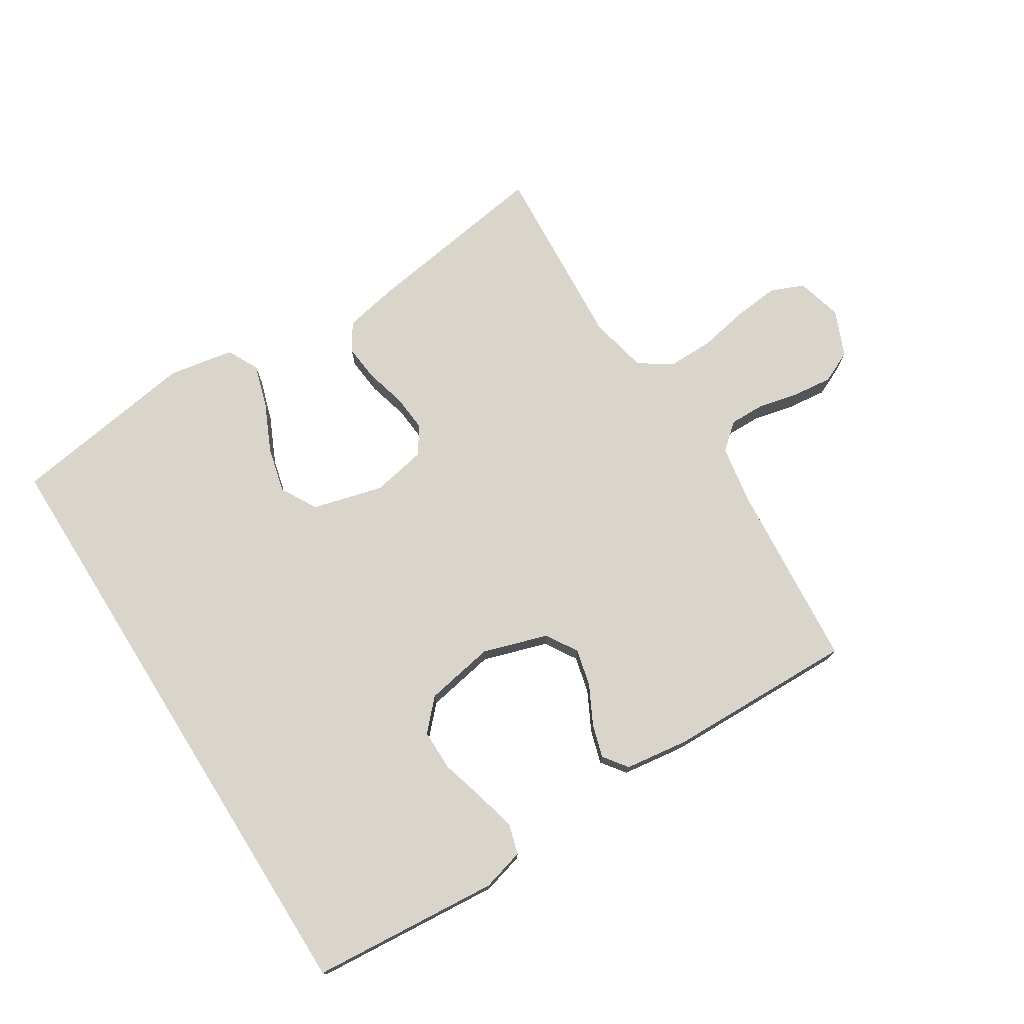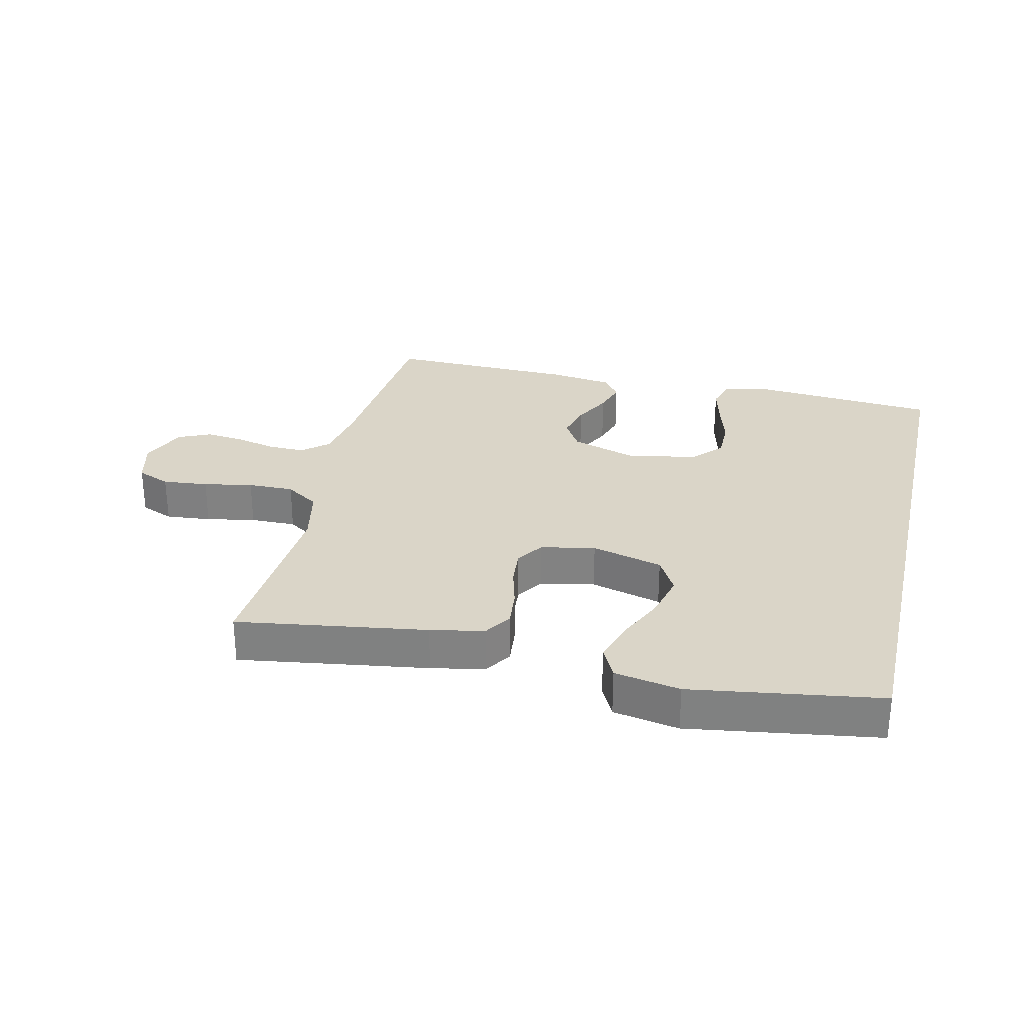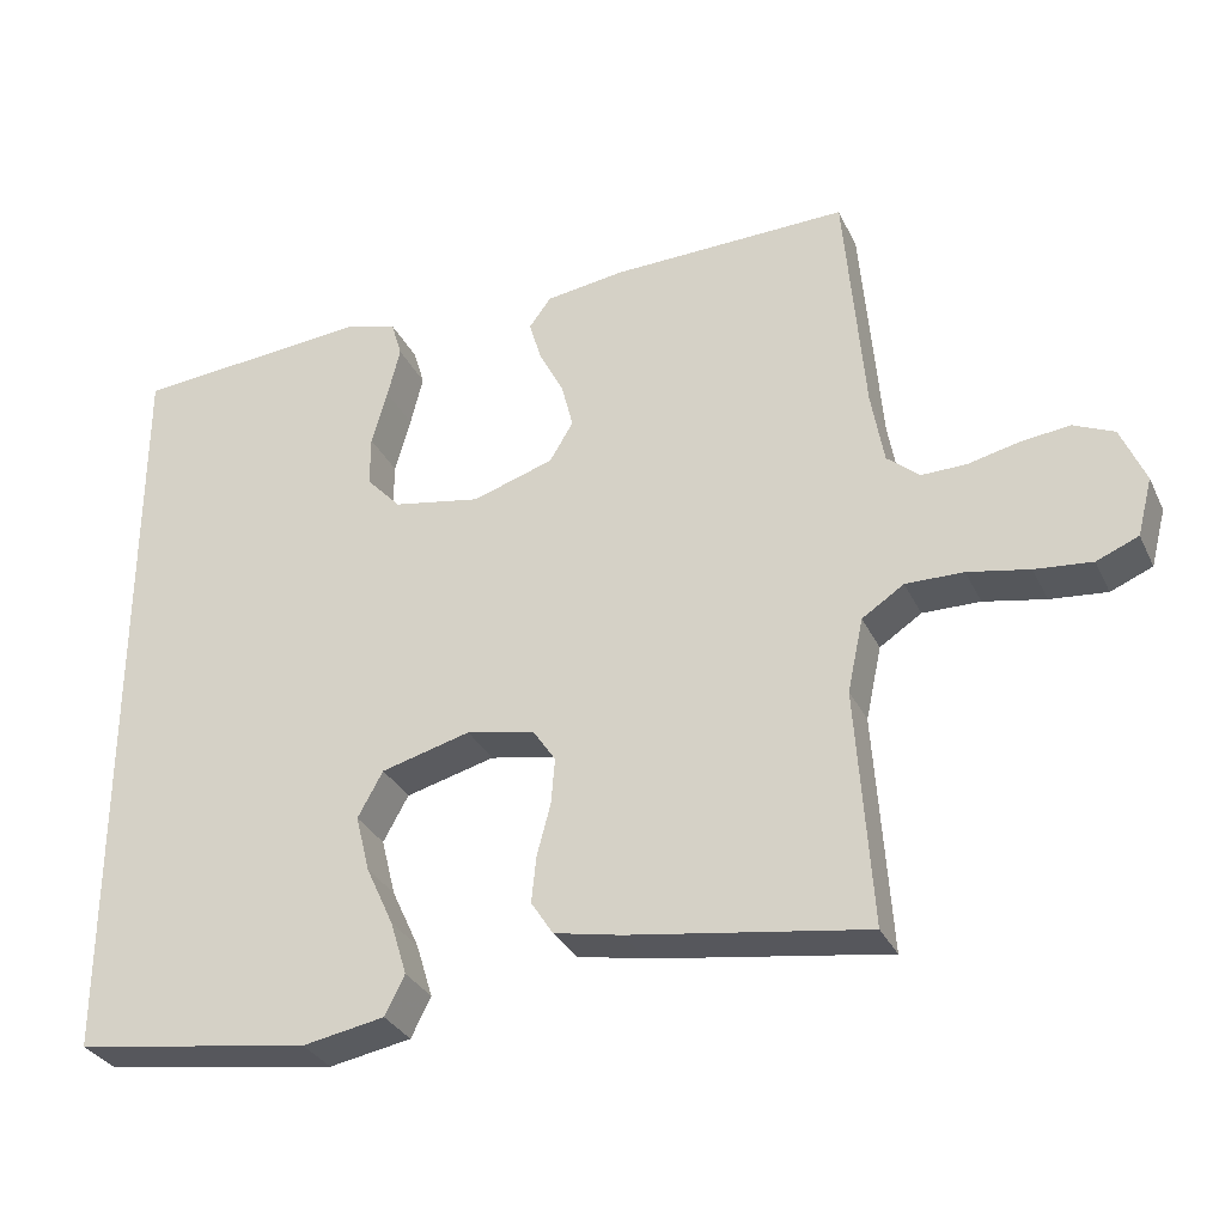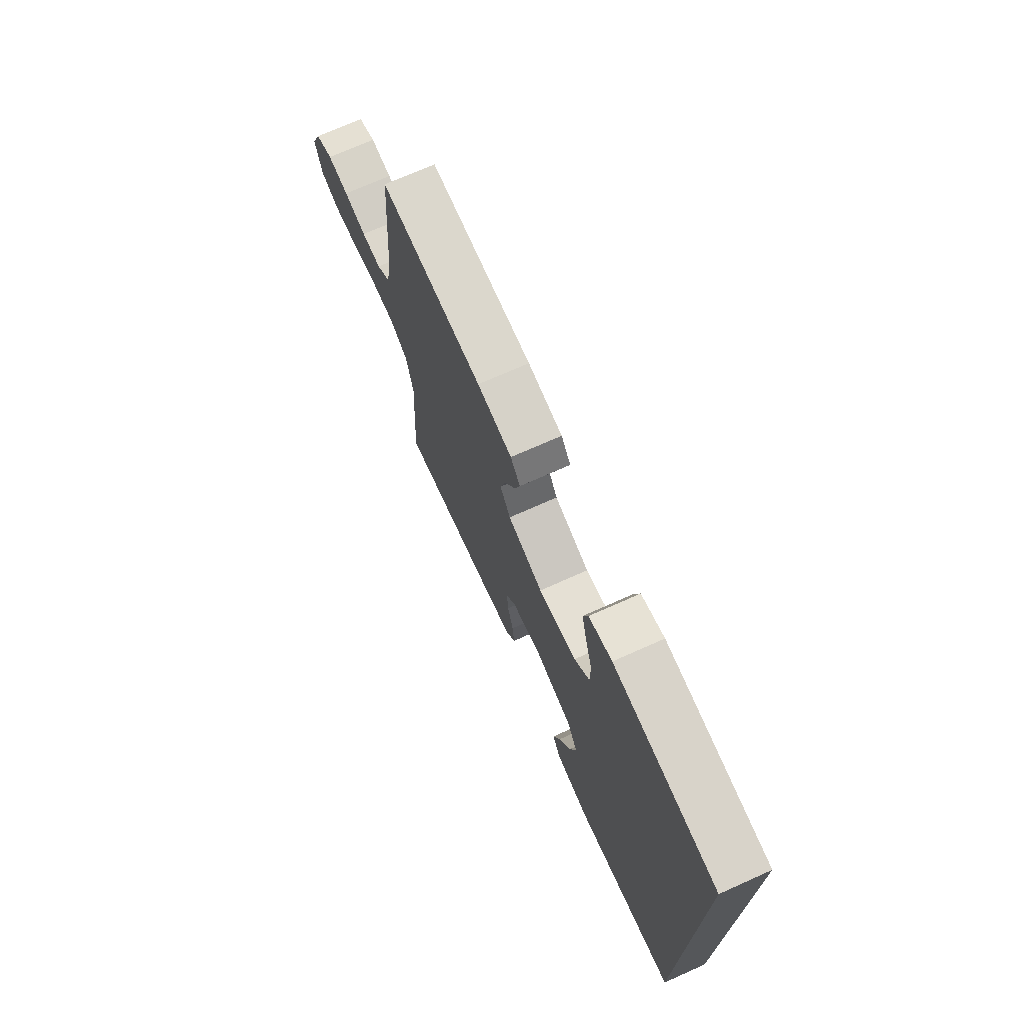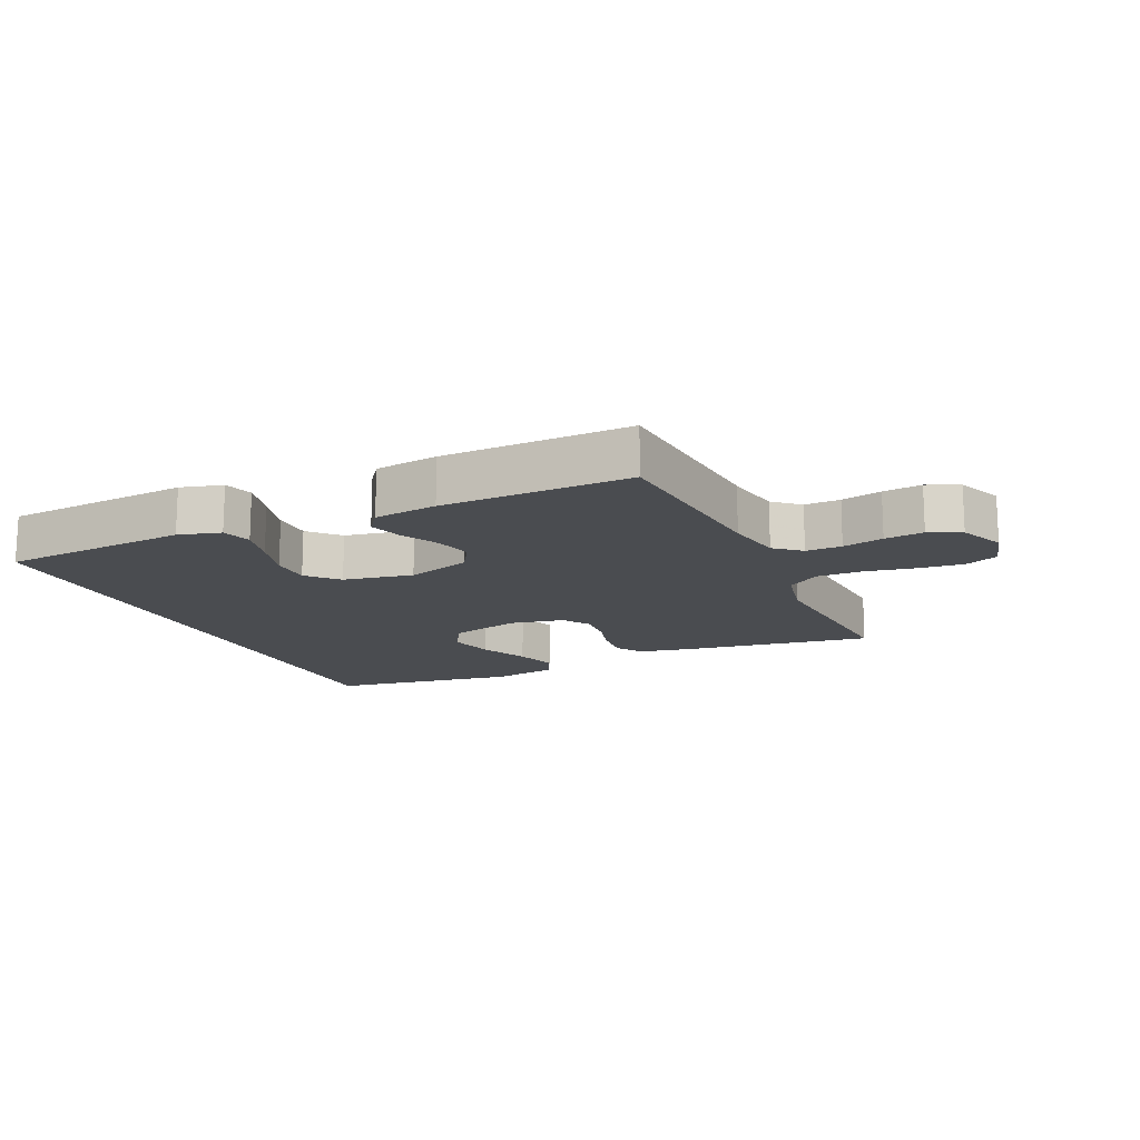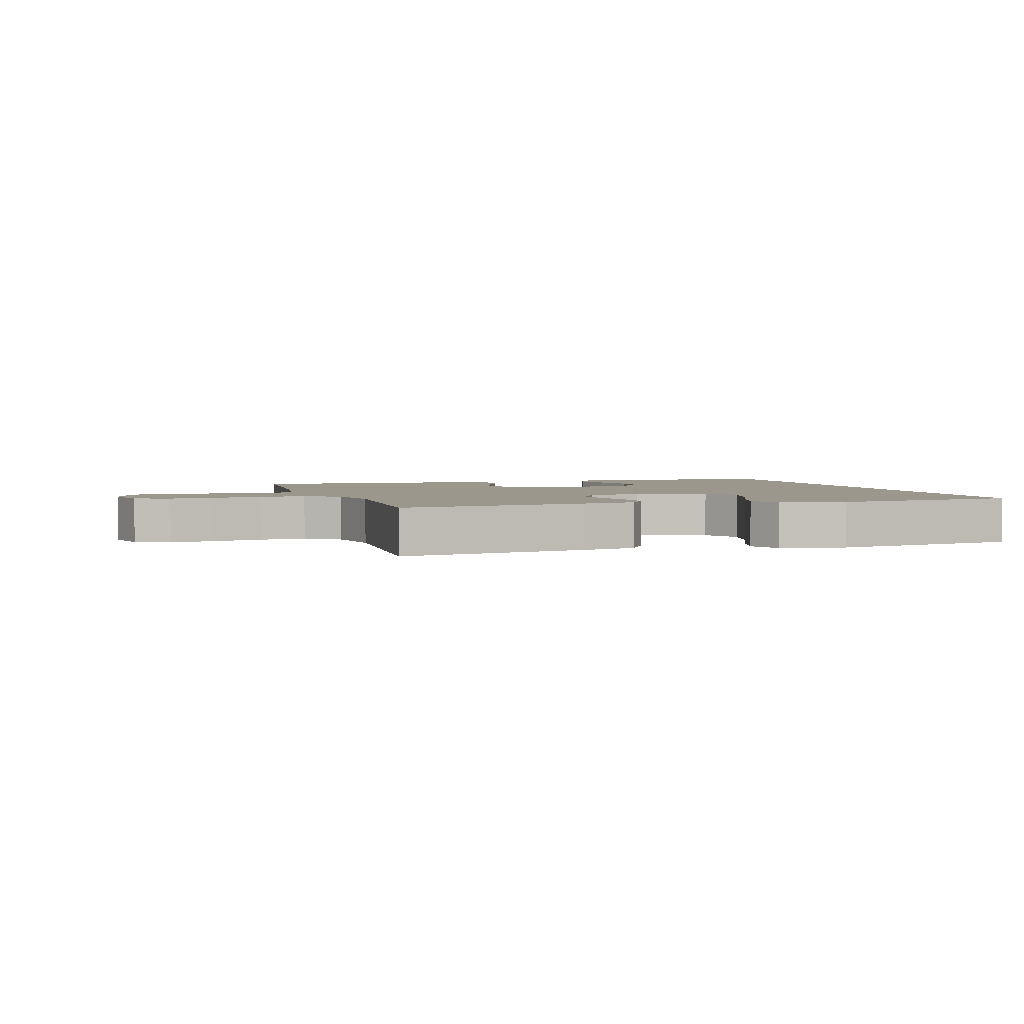
<metadata>
{"format":"obj","ext":"obj","renderer":"f3d","projection":"perspective","resolution":1024,"background":"white","views":[{"elev":74.7,"azim":-32.2,"up":"+Y"},{"elev":29.1,"azim":-167.0,"up":"+Y"},{"elev":-31.4,"azim":22.2,"up":"+Z"},{"elev":72.2,"azim":-114.0,"up":"+Z"},{"elev":-15.0,"azim":24.3,"up":"+Y"},{"elev":2.9,"azim":162.6,"up":"+Y"}]}
</metadata>
<code>
v -0.5 0.07 0.494
v -0.2 0.07 0.519
v -0.133 0.07 0.501
v -0.119 0.07 0.454
v -0.135 0.07 0.389
v -0.155 0.07 0.318
v -0.155 0.07 0.253
v -0.111 0.07 0.206
v 0 0.07 0.186
v 0.103 0.07 0.219
v 0.133 0.07 0.269
v 0.118 0.07 0.328
v 0.087 0.07 0.388
v 0.071 0.07 0.441
v 0.099 0.07 0.479
v 0.2 0.07 0.493
v 0.5 0.07 0.5
v 0.525 0.07 0.2
v 0.541 0.07 0.108
v 0.582 0.07 0.073
v 0.639 0.07 0.074
v 0.704 0.07 0.089
v 0.766 0.07 0.096
v 0.817 0.07 0.073
v 0.848 0.07 0
v 0.829 0.07 -0.073
v 0.776 0.07 -0.095
v 0.704 0.07 -0.088
v 0.626 0.07 -0.073
v 0.553 0.07 -0.072
v 0.5 0.07 -0.107
v 0.48 0.07 -0.2
v 0.5 0.07 -0.5
v 0.2 0.07 -0.455
v 0.115 0.07 -0.438
v 0.087 0.07 -0.395
v 0.093 0.07 -0.336
v 0.11 0.07 -0.272
v 0.115 0.07 -0.213
v 0.086 0.07 -0.17
v 0 0.07 -0.153
v -0.113 0.07 -0.183
v -0.145 0.07 -0.241
v -0.127 0.07 -0.313
v -0.092 0.07 -0.389
v -0.071 0.07 -0.457
v -0.096 0.07 -0.507
v -0.2 0.07 -0.526
v -0.5 0.07 -0.481
v -0.5 0 0.494
v -0.2 0 0.519
v -0.133 0 0.501
v -0.119 0 0.454
v -0.135 0 0.389
v -0.155 0 0.318
v -0.155 0 0.253
v -0.111 0 0.206
v 0 0 0.186
v 0.103 0 0.219
v 0.133 0 0.269
v 0.118 0 0.328
v 0.087 0 0.388
v 0.071 0 0.441
v 0.099 0 0.479
v 0.2 0 0.493
v 0.5 0 0.5
v 0.525 0 0.2
v 0.541 0 0.108
v 0.582 0 0.073
v 0.639 0 0.074
v 0.704 0 0.089
v 0.766 0 0.096
v 0.817 0 0.073
v 0.848 0 0
v 0.829 0 -0.073
v 0.776 0 -0.095
v 0.704 0 -0.088
v 0.626 0 -0.073
v 0.553 0 -0.072
v 0.5 0 -0.107
v 0.48 0 -0.2
v 0.5 0 -0.5
v 0.2 0 -0.455
v 0.115 0 -0.438
v 0.087 0 -0.395
v 0.093 0 -0.336
v 0.11 0 -0.272
v 0.115 0 -0.213
v 0.086 0 -0.17
v 0 0 -0.153
v -0.113 0 -0.183
v -0.145 0 -0.241
v -0.127 0 -0.313
v -0.092 0 -0.389
v -0.071 0 -0.457
v -0.096 0 -0.507
v -0.2 0 -0.526
v -0.5 0 -0.481
f 44 45 46 47
f 43 44 47 48
f 35 36 37 38
f 35 38 39
f 32 33 34 35
f 31 32 35 39
f 30 31 39 40
f 26 27 28 29
f 26 29 30
f 25 26 30
f 21 22 23 24
f 20 21 24 25
f 15 16 17 18
f 15 18 19
f 12 13 14 15
f 11 12 15 19
f 10 11 19 20
f 3 4 5 6
f 1 2 3 6
f 1 6 7
f 43 48 49 1
f 25 30 40 41
f 20 25 41
f 9 10 20 41
f 8 9 41 42
f 8 42 43
f 1 7 8 43
f 96 95 94 93
f 97 96 93 92
f 87 86 85 84
f 88 87 84
f 84 83 82 81
f 88 84 81 80
f 89 88 80 79
f 78 77 76 75
f 79 78 75
f 79 75 74
f 73 72 71 70
f 74 73 70 69
f 67 66 65 64
f 68 67 64
f 64 63 62 61
f 68 64 61 60
f 69 68 60 59
f 55 54 53 52
f 55 52 51 50
f 56 55 50
f 50 98 97 92
f 90 89 79 74
f 90 74 69
f 90 69 59 58
f 91 90 58 57
f 92 91 57
f 92 57 56 50
f 1 50 51 2
f 2 51 52 3
f 3 52 53 4
f 4 53 54 5
f 5 54 55 6
f 6 55 56 7
f 7 56 57 8
f 8 57 58 9
f 9 58 59 10
f 10 59 60 11
f 11 60 61 12
f 12 61 62 13
f 13 62 63 14
f 14 63 64 15
f 15 64 65 16
f 16 65 66 17
f 17 66 67 18
f 18 67 68 19
f 19 68 69 20
f 20 69 70 21
f 21 70 71 22
f 22 71 72 23
f 23 72 73 24
f 24 73 74 25
f 25 74 75 26
f 26 75 76 27
f 27 76 77 28
f 28 77 78 29
f 29 78 79 30
f 30 79 80 31
f 31 80 81 32
f 32 81 82 33
f 33 82 83 34
f 34 83 84 35
f 35 84 85 36
f 36 85 86 37
f 37 86 87 38
f 38 87 88 39
f 39 88 89 40
f 40 89 90 41
f 41 90 91 42
f 42 91 92 43
f 43 92 93 44
f 44 93 94 45
f 45 94 95 46
f 46 95 96 47
f 47 96 97 48
f 48 97 98 49
f 49 98 50 1

</code>
